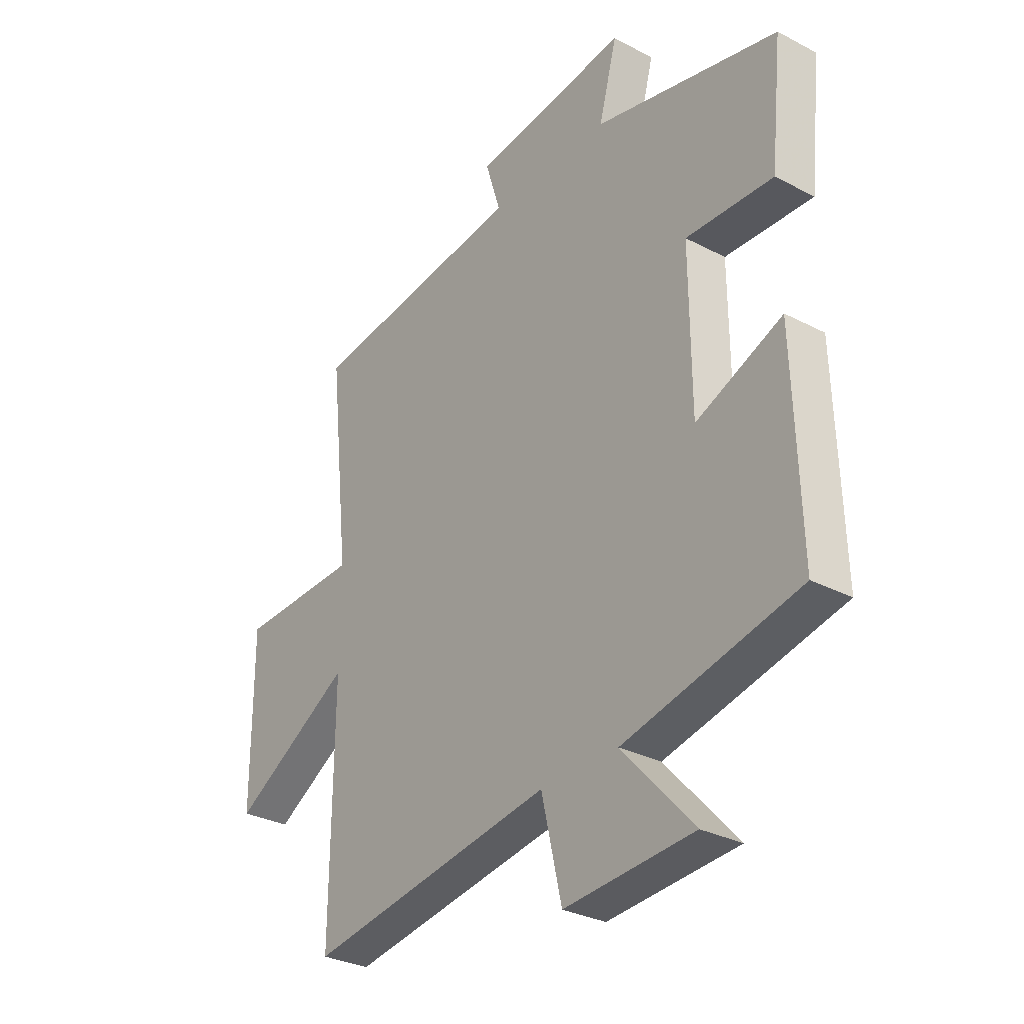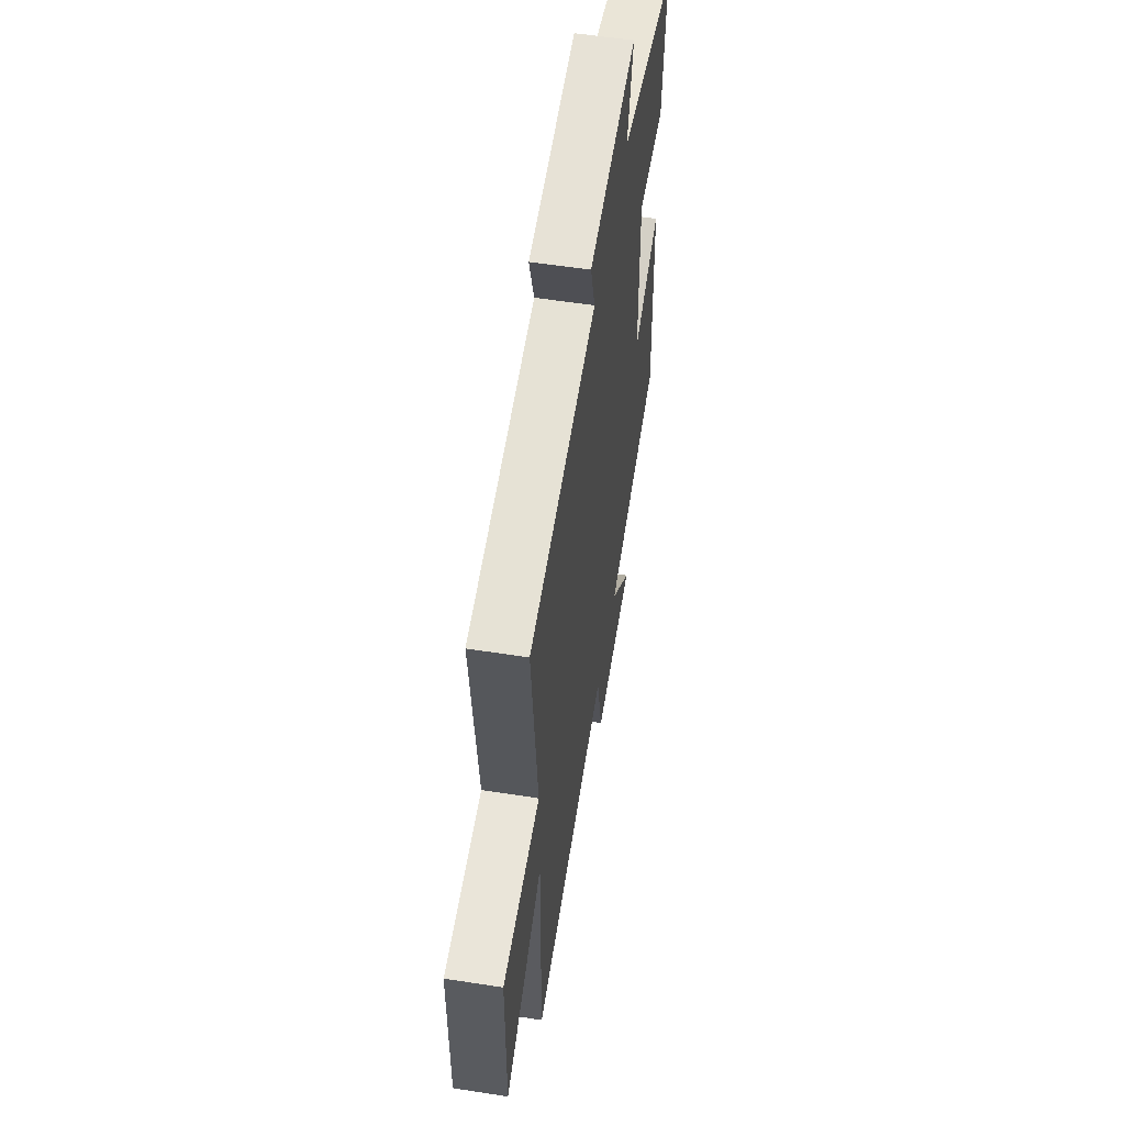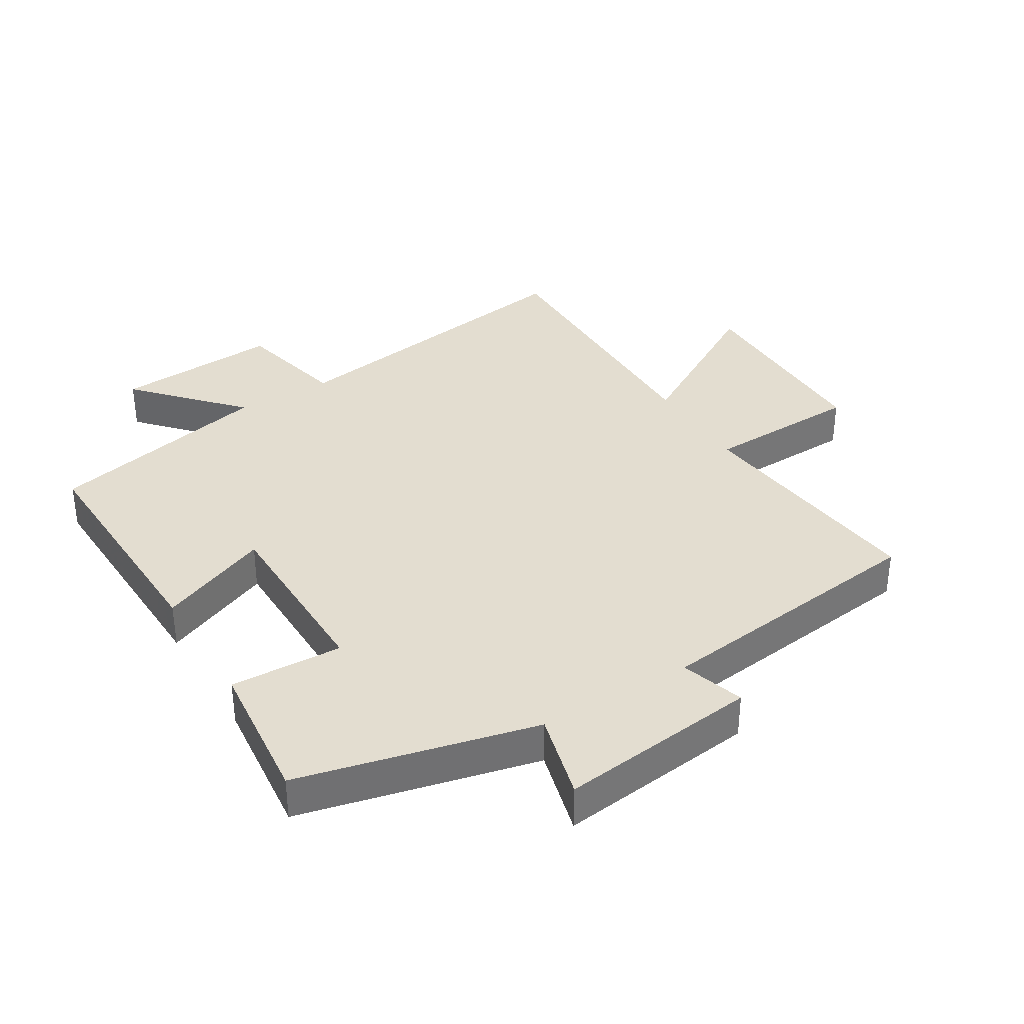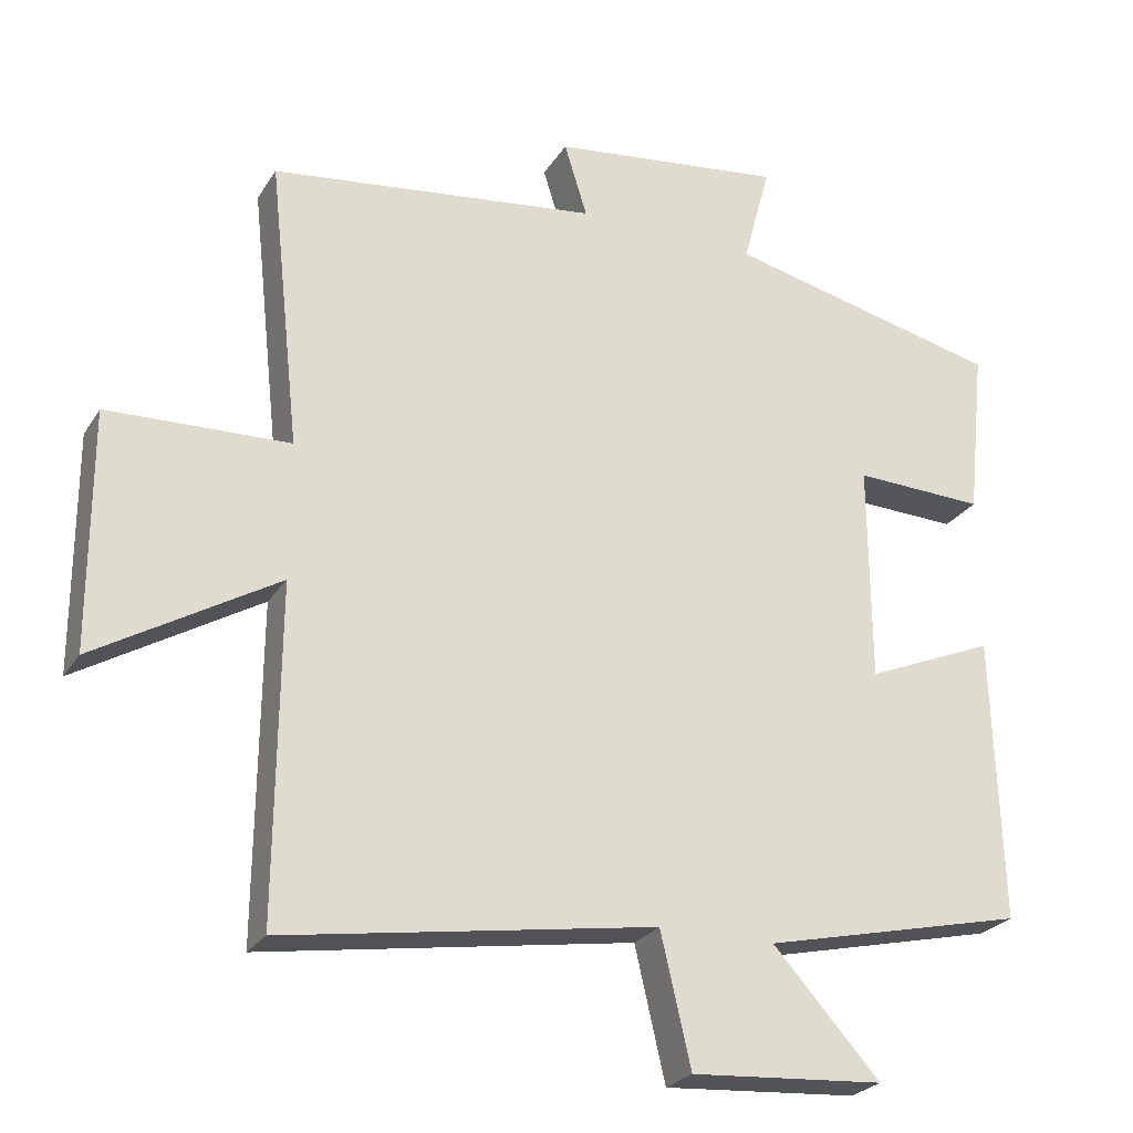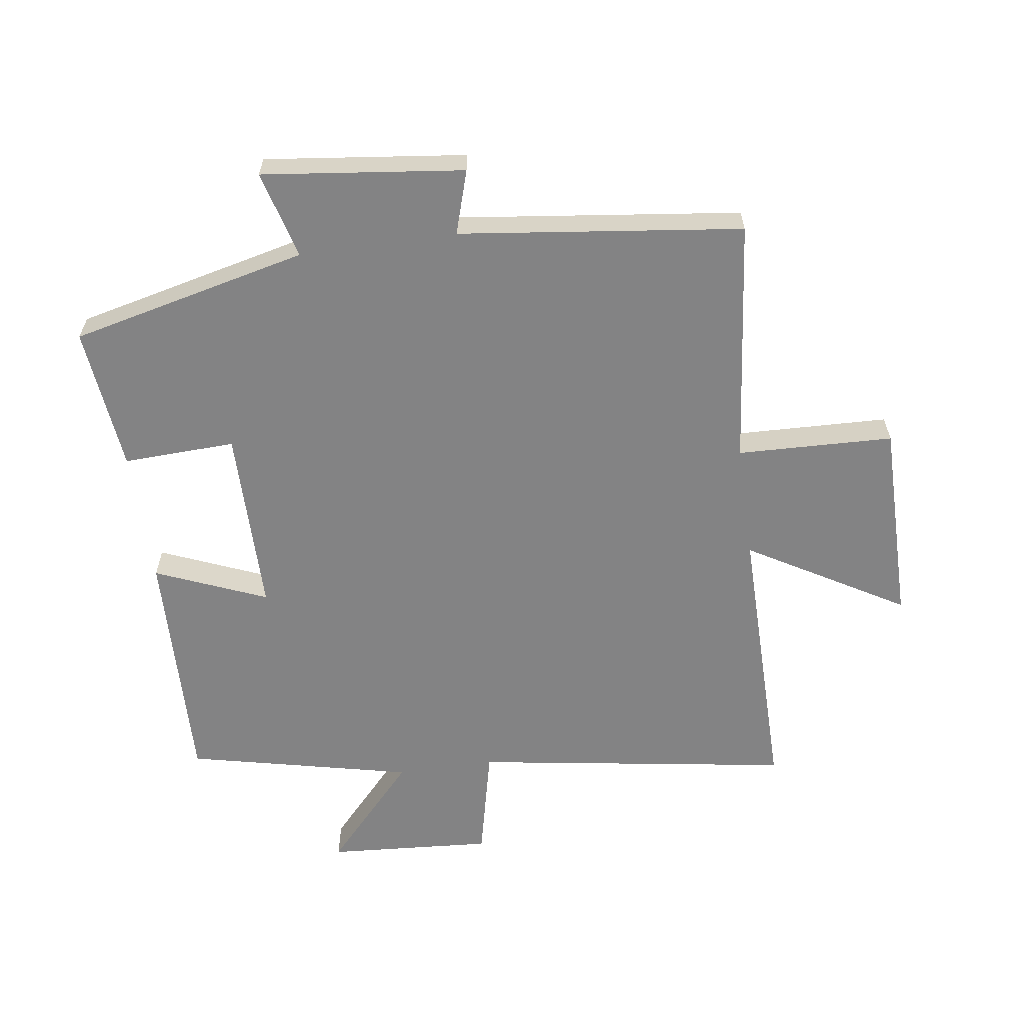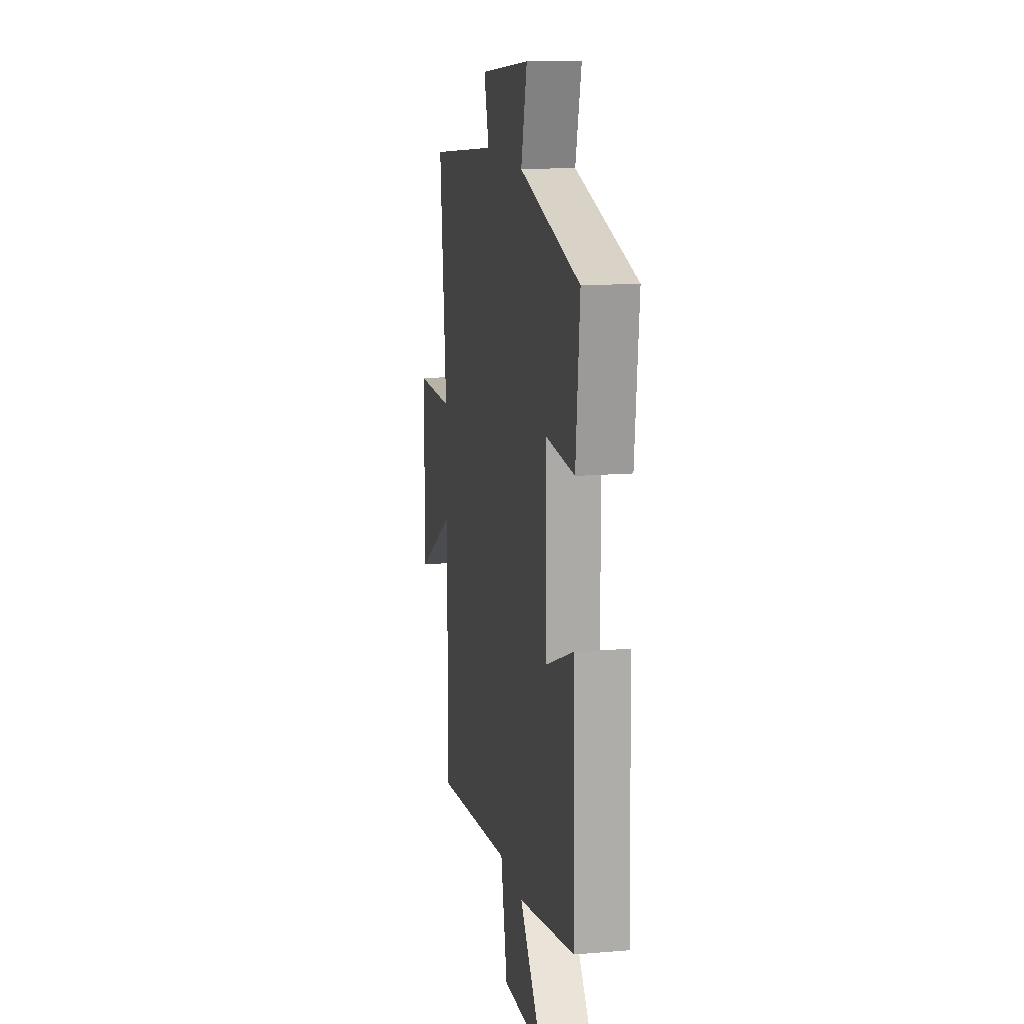
<metadata>
{"format":"obj","ext":"obj","renderer":"f3d","projection":"perspective","resolution":1024,"background":"white","views":[{"elev":-30.6,"azim":-127.0,"up":"+Z"},{"elev":56.4,"azim":99.3,"up":"+Z"},{"elev":35.5,"azim":-31.3,"up":"+Y"},{"elev":-25.3,"azim":155.1,"up":"+Z"},{"elev":-61.1,"azim":8.1,"up":"+Y"},{"elev":14.7,"azim":-100.2,"up":"+Z"}]}
</metadata>
<code>
v -0.524 0.07 0.412
v -0.15 0.07 0.5
v -0.187 0.07 0.638
v 0.129 0.07 0.6
v 0.098 0.07 0.5
v 0.542 0.07 0.445
v 0.5 0.07 0.056
v 0.746 0.07 0.048
v 0.746 0.07 -0.274
v 0.5 0.07 -0.13
v 0.504 0.07 -0.578
v 0.002 0.07 -0.5
v -0.039 0.07 -0.678
v -0.301 0.07 -0.66
v -0.156 0.07 -0.5
v -0.512 0.07 -0.419
v -0.5 0.07 -0.033
v -0.325 0.07 -0.106
v -0.323 0.07 0.19
v -0.5 0.07 0.183
v -0.524 0 0.412
v -0.15 0 0.5
v -0.187 0 0.638
v 0.129 0 0.6
v 0.098 0 0.5
v 0.542 0 0.445
v 0.5 0 0.056
v 0.746 0 0.048
v 0.746 0 -0.274
v 0.5 0 -0.13
v 0.504 0 -0.578
v 0.002 0 -0.5
v -0.039 0 -0.678
v -0.301 0 -0.66
v -0.156 0 -0.5
v -0.512 0 -0.419
v -0.5 0 -0.033
v -0.325 0 -0.106
v -0.323 0 0.19
v -0.5 0 0.183
f 19 20 1 2
f 18 19 2
f 15 16 17 18
f 15 18 2
f 12 13 14 15
f 12 15 2
f 10 11 12 2
f 7 8 9 10
f 7 10 2 3
f 5 6 7
f 5 7 3
f 3 4 5
f 22 21 40 39
f 22 39 38
f 38 37 36 35
f 22 38 35
f 35 34 33 32
f 22 35 32
f 22 32 31 30
f 30 29 28 27
f 23 22 30 27
f 27 26 25
f 23 27 25
f 25 24 23
f 1 21 22 2
f 2 22 23 3
f 3 23 24 4
f 4 24 25 5
f 5 25 26 6
f 6 26 27 7
f 7 27 28 8
f 8 28 29 9
f 9 29 30 10
f 10 30 31 11
f 11 31 32 12
f 12 32 33 13
f 13 33 34 14
f 14 34 35 15
f 15 35 36 16
f 16 36 37 17
f 17 37 38 18
f 18 38 39 19
f 19 39 40 20
f 20 40 21 1

</code>
